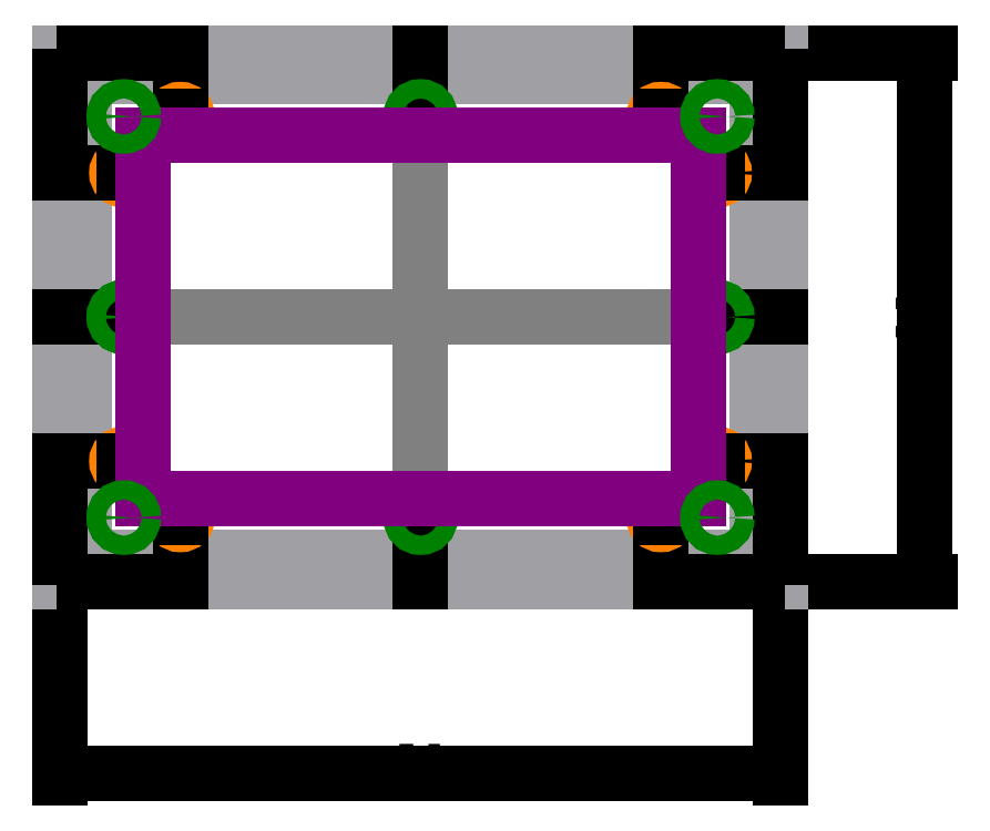
<metadata>
{"format":"dxf","ext":"dxf","renderer":"ezdxf+matplotlib","layout":"modelspace","background":"white","min_lineweight":24,"dpi":150}
</metadata>
<code>
0
SECTION
2
ENTITIES
0
LINE
8
boundary
10
-3.75
20
-2.75
11
3.75
21
-2.75
0
LINE
8
boundary
10
3.75
20
-2.75
11
3.75
21
2.75
0
LINE
8
boundary
10
3.75
20
2.75
11
-3.75
21
2.75
0
LINE
8
boundary
10
-3.75
20
2.75
11
-3.75
21
-2.75
0
DIMENSION
8
dimension
2
*D1
10
5.25
20
-2.75
30
0
11
5.1
21
0
31
0
70
32
71
5
72
0
3
Standard
53
0
210
0
220
0
230
1
13
3.75
23
2.75
33
0
14
3.75
24
-2.75
34
0
50
90
0
DIMENSION
8
dimension
2
*D2
10
3.75
20
-4.75
30
0
11
0
21
-4.6
31
0
70
32
71
5
72
0
3
Standard
53
0
210
0
220
0
230
1
13
-3.75
23
-2.75
33
0
14
3.75
24
-2.75
34
0
0
LINE
8
midlines
10
0
20
2.75
11
0
21
-2.75
0
LINE
8
midlines
10
-3.75
20
0
11
3.75
21
0
0
LINE
8
sides
10
-3.75
20
-2.75
11
-3.5
21
-2.75
0
LINE
8
sides
10
-3.75
20
2.75
11
-3.5
21
2.75
0
LINE
8
sides
10
3.75
20
2.75
11
3.5
21
2.75
0
LINE
8
sides
10
3.75
20
-2.75
11
3.5
21
-2.75
0
LINE
8
sides
10
-3.5
20
-2.75
11
-3.5
21
-2.5
0
LINE
8
sides
10
-3.5
20
2.75
11
-3.5
21
2.5
0
LINE
8
sides
10
3.5
20
-2.75
11
3.5
21
-2.5
0
LINE
8
sides
10
3.5
20
2.75
11
3.5
21
2.5
0
LINE
8
sides
10
-3.5
20
2.5
11
3.5
21
2.5
0
LINE
8
sides
10
-3.5
20
2.75
11
3.5
21
2.75
0
LINE
8
sides
10
-3.5
20
-2.75
11
3.5
21
-2.75
0
LINE
8
sides
10
-3.5
20
-2.5
11
3.5
21
-2.5
0
LINE
8
sides
10
-3.75
20
2.75
11
-3.75
21
-2.75
0
LINE
8
sides
10
-3.5
20
-2.75
11
-3.5
21
2.75
0
LINE
8
sides
10
3.5
20
-2.75
11
3.5
21
2.75
0
LINE
8
sides
10
3.75
20
2.75
11
3.75
21
-2.75
0
LINE
8
scratch
10
-3.5
20
-2.75
11
-2.5
21
-2.75
0
LINE
8
scratch
10
-3.5
20
2.75
11
-2.5
21
2.75
0
LINE
8
scratch
10
3.5
20
2.75
11
2.5
21
2.75
0
LINE
8
scratch
10
3.5
20
-2.75
11
2.5
21
-2.75
0
LINE
8
scratch
10
-2.5
20
-2.75
11
-2.5
21
-2.088
0
LINE
8
scratch
10
2.5
20
-2.75
11
2.5
21
-2.088
0
LINE
8
scratch
10
-2.5
20
2.75
11
-2.5
21
2.088
0
LINE
8
scratch
10
2.5
20
2.75
11
2.5
21
2.088
0
LINE
8
scratch
10
-3.75
20
2.5
11
-3.75
21
1.5
0
LINE
8
scratch
10
3.75
20
2.5
11
3.75
21
1.5
0
LINE
8
scratch
10
-3.75
20
-2.5
11
-3.75
21
-1.5
0
LINE
8
scratch
10
3.75
20
-2.5
11
3.75
21
-1.5
0
LINE
8
scratch
10
-3.75
20
1.5
11
-3.088
21
1.5
0
LINE
8
scratch
10
-3.75
20
-1.5
11
-3.088
21
-1.5
0
LINE
8
scratch
10
3.75
20
1.5
11
3.088
21
1.5
0
LINE
8
scratch
10
3.75
20
-1.5
11
3.088
21
-1.5
0
LINE
8
scratch
10
0
20
2.75
11
-4.054e-17
21
2.088
0
LINE
8
scratch
10
0
20
-2.75
11
4.054e-17
21
-2.088
0
LINE
8
scratch
10
3.75
20
0
11
3.088
21
0
0
LINE
8
scratch
10
-3.75
20
0
11
-3.088
21
0
0
CIRCLE
8
6-32_through_hole
10
-2.5
20
2.088
40
0.072
0
CIRCLE
8
6-32_through_hole
10
-3.088
20
1.5
40
0.072
0
CIRCLE
8
6-32_through_hole
10
-3.088
20
-1.5
40
0.072
0
CIRCLE
8
6-32_through_hole
10
-2.5
20
-2.088
40
0.072
0
CIRCLE
8
6-32_through_hole
10
2.5
20
-2.088
40
0.072
0
CIRCLE
8
6-32_through_hole
10
3.088
20
-1.5
40
0.072
0
CIRCLE
8
6-32_through_hole
10
3.088
20
1.5
40
0.072
0
CIRCLE
8
6-32_through_hole
10
2.5
20
2.088
40
0.072
0
CIRCLE
8
6-32_insert_hole
10
-4.054e-17
20
2.088
40
0.1
0
CIRCLE
8
6-32_insert_hole
10
-3.088
20
0
40
0.1
0
CIRCLE
8
6-32_insert_hole
10
4.054e-17
20
-2.088
40
0.1
0
CIRCLE
8
6-32_insert_hole
10
3.088
20
0
40
0.1
0
LINE
8
scratch
10
-3.088
20
1.5
11
-2.888
21
1.5
0
LINE
8
scratch
10
-3.088
20
-1.5
11
-2.888
21
-1.5
0
LINE
8
scratch
10
3.088
20
1.5
11
2.888
21
1.5
0
LINE
8
scratch
10
3.088
20
-1.5
11
2.888
21
-1.5
0
LINE
8
scratch
10
-2.5
20
2.088
11
-2.5
21
1.888
0
LINE
8
scratch
10
2.5
20
2.088
11
2.5
21
1.888
0
LINE
8
scratch
10
-2.5
20
-2.088
11
-2.5
21
-1.888
0
LINE
8
scratch
10
2.5
20
-2.088
11
2.5
21
-1.888
0
LINE
8
screen_pocket
10
-2.888
20
1.888
11
2.888
21
1.888
0
LINE
8
screen_pocket
10
2.888
20
1.888
11
2.888
21
-1.888
0
LINE
8
screen_pocket
10
2.888
20
-1.888
11
-2.888
21
-1.888
0
LINE
8
screen_pocket
10
-2.888
20
-1.888
11
-2.888
21
1.888
0
CIRCLE
8
6-32_insert_hole
10
-3.088
20
2.088
40
0.1
0
CIRCLE
8
6-32_insert_hole
10
3.088
20
2.088
40
0.1
0
CIRCLE
8
6-32_insert_hole
10
3.088
20
-2.088
40
0.1
0
CIRCLE
8
6-32_insert_hole
10
-3.088
20
-2.088
40
0.1
0
ENDSEC
0
EOF

</code>
